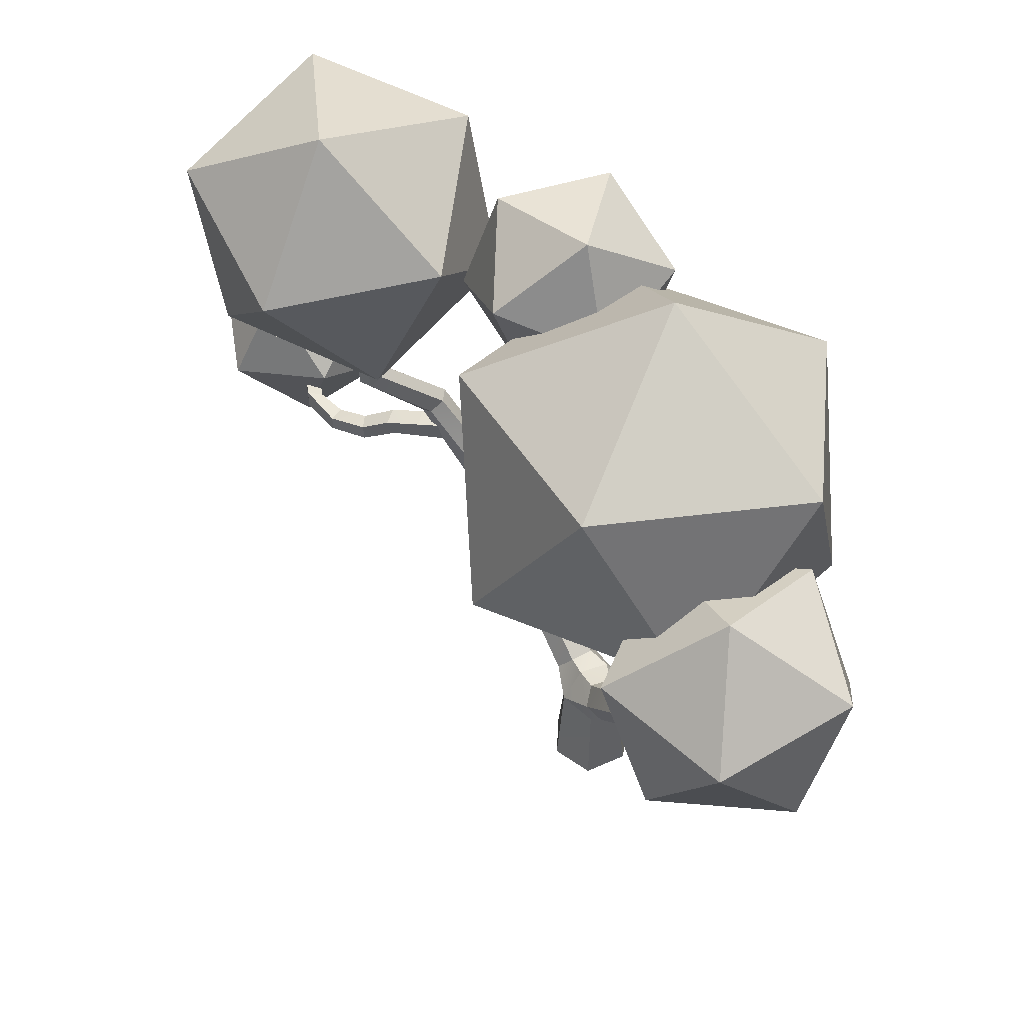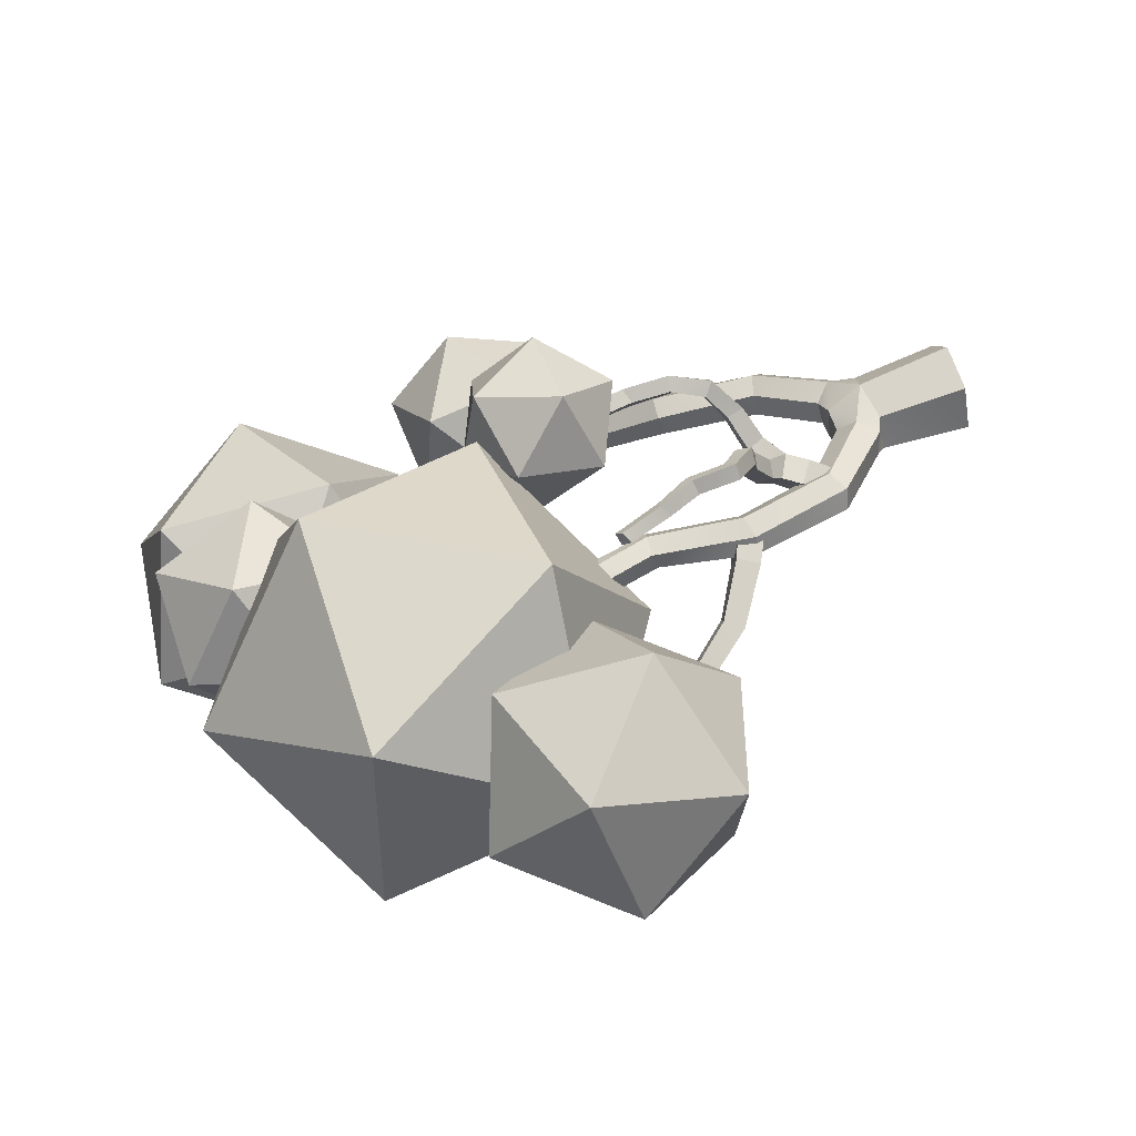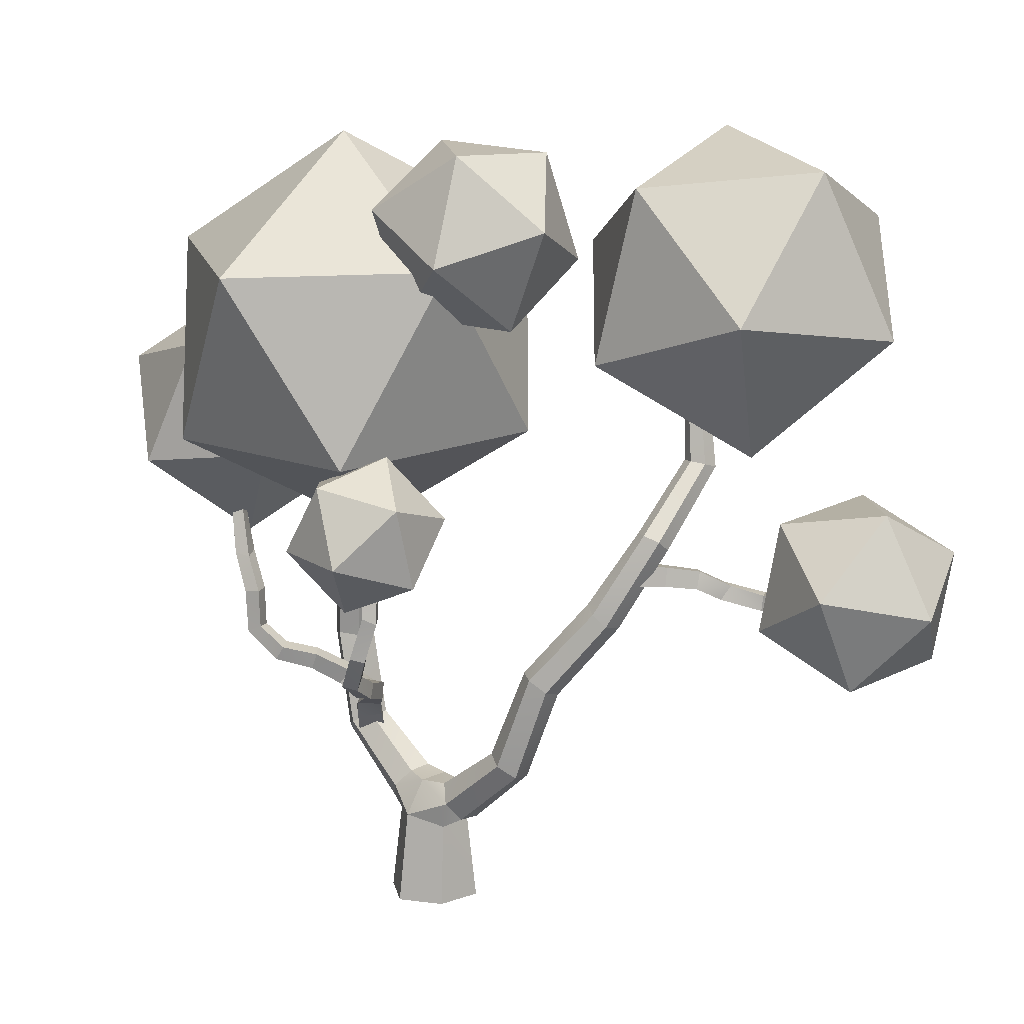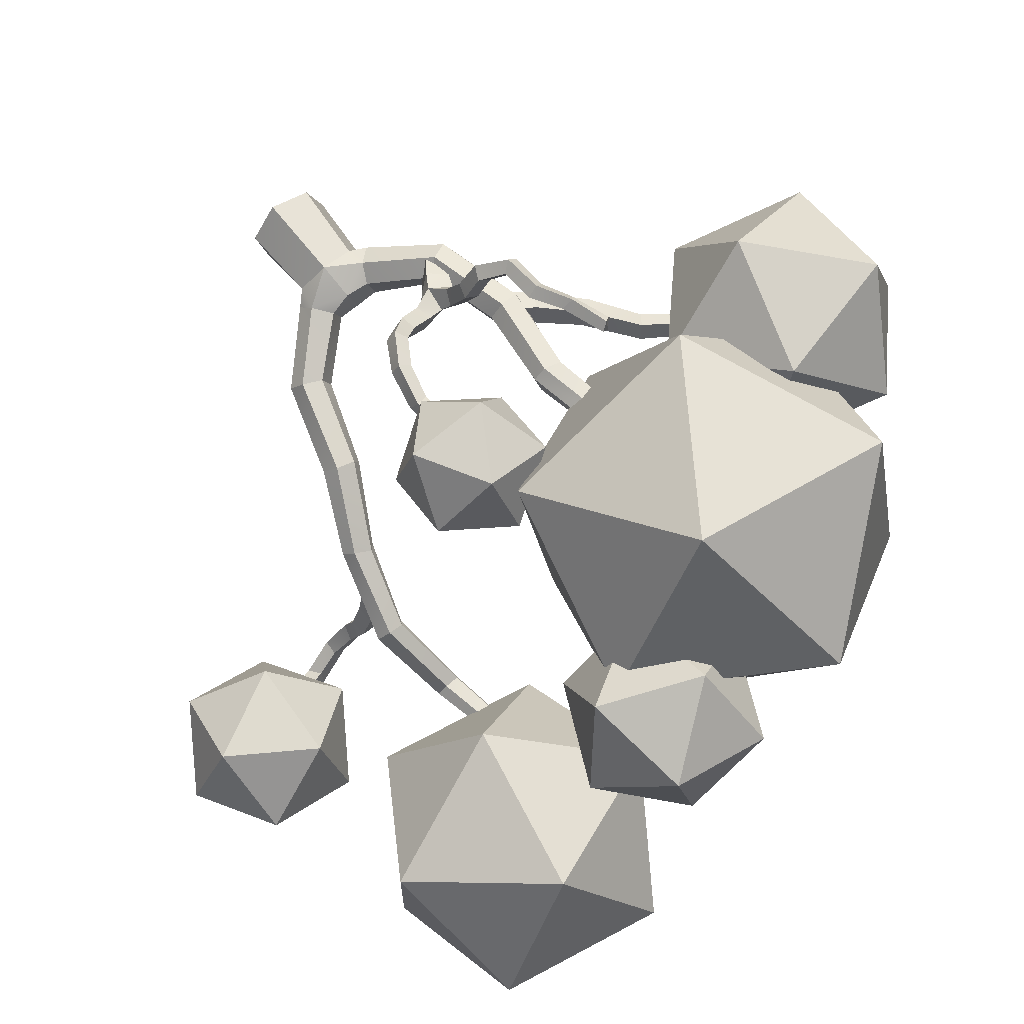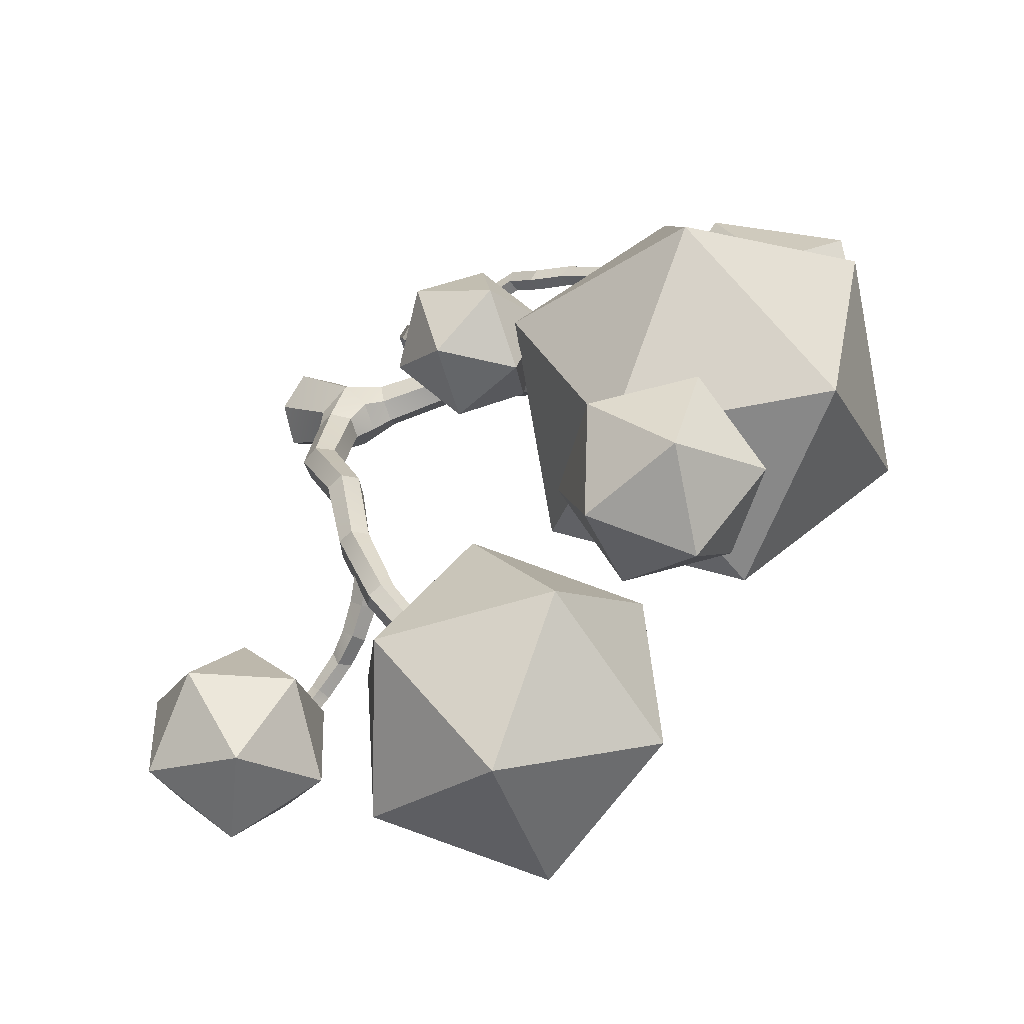
<metadata>
{"format":"obj","ext":"obj","renderer":"f3d","projection":"perspective","resolution":1024,"background":"white","views":[{"elev":48.1,"azim":-92.3,"up":"+Y"},{"elev":61.1,"azim":-112.0,"up":"+Z"},{"elev":13.5,"azim":66.5,"up":"+Y"},{"elev":62.2,"azim":142.0,"up":"+Z"},{"elev":5.2,"azim":143.8,"up":"+Z"}]}
</metadata>
<code>
o Tree_lp_11
v 0.7869 2.829 -1.292
v 0.6343 3.398 -0.7881
v 2.285 4.935 -1.79
v 2.59 4.582 -2.364
v 0.9815 3.479 -0.07891
v 2.619 4.925 -1.15
v 1.524 2.912 0.09195
v 3.307 4.689 -1.057
v 1.676 2.343 -0.4121
v 3.58 4.277 -1.609
v 1.329 2.262 -1.121
v 3.191 4.189 -2.21
v 3.179 7.782 -2.585
v 3.549 7.475 -3.086
v 3.458 7.916 -1.985
v 4.13 7.826 -1.854
v 4.467 7.431 -2.315
v 4.167 7.24 -2.888
v 4.33 10.03 -4.189
v 4.611 9.716 -4.611
v 4.618 10.38 -3.759
v 5.193 10.15 -3.649
v 5.446 9.759 -4.017
v 5.231 9.622 -4.589
v 4.944 12.43 -5.756
v 5.33 12.15 -6.047
v 5.132 12.76 -5.33
v 5.682 12.79 -5.244
v 6.062 12.61 -5.614
v 5.875 12.27 -6.029
v 4.19 14.55 -7.822
v 4.505 14.47 -8.187
v 4.296 14.86 -7.421
v 4.812 14.91 -7.377
v 5.124 14.84 -7.747
v 4.972 14.69 -8.222
v 3.732 17.43 -7.97
v 4 17.36 -8.29
v 3.86 17.55 -7.589
v 4.279 17.55 -7.502
v 4.542 17.41 -7.804
v 4.417 17.34 -8.2
v -1.558 2.544 0.158
v -3.544 4.655 1.163
v -3.139 4.92 0.609
v -1.33 3.069 -0.3637
v -1.274 2.488 0.8966
v -3.187 4.579 1.798
v -0.7136 3.032 1.079
v -2.56 4.895 1.933
v -0.486 3.557 0.5568
v -2.198 5.251 1.4
v -0.7692 3.613 -0.1818
v -2.479 5.168 0.7286
v -4.082 7.963 1.407
v -3.692 8.118 0.8283
v -3.819 7.919 2.027
v -3.13 8.041 2.173
v -2.74 7.954 1.58
v -3.002 7.981 0.9596
v -3.436 10.95 1.536
v -3.087 11.04 1.065
v -3.286 11.12 2.133
v -2.663 11.01 2.196
v -2.315 10.94 1.722
v -2.462 11.13 1.131
v -3.49 13.91 1.064
v -3.903 13.8 1.448
v -3.713 13.77 1.993
v -3.181 13.9 2.109
v -2.833 14.17 1.746
v -2.996 14.14 1.192
v -3.491 7.643 1.013
v -4.347 8.117 0.9044
v -4.001 8.773 1.053
v -3.139 8.379 1.17
v -3.674 7.56 1.819
v -4.51 8.04 1.639
v -3.323 8.296 1.975
v -4.164 8.696 1.787
v -7.101 10.95 0.3565
v -8.103 11.53 0.2515
v -7.699 11.91 0.4436
v -6.741 11.39 0.5688
v -7.233 10.78 0.9323
v -8.099 11.3 0.7908
v -6.873 11.23 1.145
v -7.823 11.77 1.001
v -8.957 12.59 1.141
v -8.463 12.8 1.273
v -8.886 12.21 1.536
v -8.431 12.47 1.715
v -3.177 4.992 1.528
v -2.543 5.762 1.812
v -2.282 5.846 1.046
v -2.877 5.105 0.6862
v -2.499 4.423 1.694
v -1.915 5.269 1.968
v -2.199 4.535 0.852
v -1.654 5.352 1.202
v -0.65 6.839 1.477
v -0.8942 6.868 2.014
v 0.02987 7.211 2.691
v 0.3121 7.164 2.204
v -0.7281 6.314 2.132
v 0.1337 6.66 2.763
v -0.4839 6.285 1.596
v 0.5673 6.7 2.403
v 0.635 7.687 3.25
v 0.9737 7.646 2.845
v 0.9534 7.39 3.552
v 1.234 7.274 3.117
v 1.217 8.655 3.27
v 1.42 8.488 2.843
v 1.634 8.521 3.513
v 1.854 8.402 3.078
v 1.461 9.79 2.974
v 1.64 9.846 2.5
v 1.912 9.935 3.16
v 2.077 9.721 2.729
v 1.406 11.02 2.879
v 1.547 11.2 2.465
v 1.81 11.17 3.074
v 1.944 11.01 2.647
v -2.157 7.186 2.143
v -2.35 6.72 2.454
v -2.449 7.371 3.518
v -2.264 7.842 3.281
v -1.803 6.613 2.654
v -1.918 7.238 3.63
v -1.61 7.078 2.343
v -1.758 7.758 3.503
v -2.743 7.629 4.453
v -2.584 8.109 4.302
v -2.334 7.593 4.783
v -2.137 8.033 4.57
v -3.446 8.459 5.172
v -3.147 8.67 4.831
v -3.078 8.48 5.509
v -2.777 8.686 5.167
v -3.477 9.779 5.208
v -3.172 9.939 4.857
v -3.151 9.896 5.558
v -2.817 9.93 5.198
v -3.733 11.18 5.021
v -3.905 10.85 5.352
v -3.699 11.14 5.699
v -3.366 11.05 5.336
v 5.568 11.79 -4.979
v 5.625 11.07 -4.908
v 5.793 11.01 -6
v 5.748 11.65 -6.086
v 4.916 11 -5.042
v 5.171 10.95 -6.14
v 4.859 11.72 -5.113
v 5.126 11.59 -6.226
v 6.054 10.88 -7.038
v 6.016 11.46 -7.15
v 5.462 10.85 -7.101
v 5.461 11.39 -7.354
v 6.175 10.47 -7.867
v 6.279 10.93 -8.182
v 5.738 10.36 -8.22
v 5.711 10.93 -8.251
v 6.86 10.13 -9.011
v 6.893 10.65 -9.064
v 6.504 10.11 -9.396
v 6.475 10.64 -9.382
v 7.903 10.3 -9.897
v 7.621 10.74 -9.754
v 7.504 10.34 -10.26
v 7.635 10.86 -10.28
v 9.26 10.65 -9.983
v 8.966 11.03 -9.92
v 9.044 10.68 -10.42
v 9.054 11.16 -10.38
v -0.5248 -0.7078 -1.375
v -1.531 -0.6667 -0.246
v -1.261 2.201 -0.1944
v -0.363 2.399 -1.143
v -0.9063 -0.6615 1.115
v -0.7142 2.19 0.8368
v 0.5458 -0.6919 1.431
v 0.4833 2.349 1.087
v 1.428 -0.7311 0.2296
v 1.319 2.037 0.1039
v 1.004 -0.7426 -1.235
v 0.8542 2.071 -0.9691
v -0.04828 3.495 -0.524
v 0.3244 3.473 0.4584
v -2.254 6.351 2.061
v -1.918 6.393 1.224
v -1.522 5.911 2.125
v -1.182 5.88 1.388
v -1.446 6.784 1.889
v 1.582 12.5 3.058
v 1.74 12.66 2.713
v 1.94 12.41 3.185
v 2.1 12.58 2.842
v -4.332 12.27 5.424
v -4.147 12.49 5.119
v -4.066 12.47 5.662
v -3.853 12.6 5.355
v 1.856 12.67 2.967
v -4.107 12.49 5.391
v -6.109 9.23 1.092
v -5.729 9.774 1.253
v -5.902 9.283 0.4429
v -5.391 9.677 0.6669
v 10.85 20.3 -5.814
v 6.873 24.21 -4.223
v 5.91 18.57 -3.319
v 8.06 15.64 -7.835
v 2.365 16.67 -7.493
v 1.631 21.97 -5.26
v 9.619 24.77 -9.298
v 10.35 19.47 -11.53
v 6.074 22.87 -13.47
v 5.111 17.22 -12.57
v 1.137 21.13 -10.98
v 3.924 25.8 -8.955
v -8.09 21.51 5.795
v -0.8517 21.04 6.865
v -3.503 25.4 1.605
v -4.994 14.99 7.091
v 1.507 14.86 3.703
v 2.429 21.29 0.3119
v -9.284 22.06 -1.419
v -6.925 15.88 -4.581
v -10.21 15.62 1.972
v -4.274 11.51 0.6786
v 0.3136 15.4 -3.511
v -2.782 21.92 -4.808
v -12.04 16.72 6.658
v -10.86 19.27 2.91
v -14.06 15.87 2.518
v -12.73 12.31 5.249
v -11.97 12.13 0.6299
v -10.82 16.43 -0.8155
v -7.555 17.81 5.884
v -8.706 13.51 7.33
v -5.463 14.07 3.997
v -8.66 10.67 3.604
v -7.481 13.22 -0.144
v -6.797 17.63 1.265
v 0.02607 13.35 1.176
v 1.762 15.27 2.181
v 2.727 13.26 0.5303
v 1.365 10.91 1.148
v 3.928 11.33 2.136
v 4.174 14.03 2.775
v -0.197 14.18 3.819
v -0.4424 11.48 3.181
v 1.004 12.25 5.425
v 1.969 10.24 3.774
v 3.705 12.16 4.78
v 2.366 14.59 4.808
v 13.92 11.4 -10.98
v 11.57 9.366 -12.6
v 11.64 12.81 -13.24
v 12.25 8.877 -9.198
v 8.946 8.735 -10.36
v 8.571 11.17 -12.86
v 12.37 14.46 -10.23
v 9.751 13.82 -7.986
v 12.75 12.02 -7.729
v 9.675 10.38 -7.35
v 7.401 11.79 -9.613
v 9.069 14.31 -11.39
v 2.004 21.41 -4.553
v 4.55 22.67 -2.18
v 3.042 19.33 -1.677
v -0.5298 19.53 -2.621
v 0.4501 19.63 0.946
v 3.589 21.57 1.218
v 1.909 24.94 -3.434
v -1.23 23 -3.706
v -0.6827 25.24 -0.8109
v -2.19 21.89 -0.308
v 0.3556 23.15 2.064
v 2.889 25.03 0.1323
f 1 3 4
f 6 2 5
f 7 6 5
f 9 8 7
f 9 12 10
f 1 12 11
f 3 14 4
f 15 3 6
f 16 6 8
f 8 17 16
f 10 18 17
f 4 18 12
f 19 14 13
f 15 19 13
f 16 21 15
f 17 22 16
f 18 23 17
f 18 20 24
f 25 20 19
f 21 25 19
f 28 21 22
f 29 22 23
f 23 30 29
f 24 26 30
f 26 31 32
f 33 25 27
f 34 27 28
f 29 34 28
f 30 35 29
f 26 36 30
f 31 38 32
f 33 37 31
f 33 40 39
f 34 41 40
f 42 35 36
f 38 36 32
f 43 45 46
f 43 48 44
f 47 50 48
f 49 52 50
f 54 51 53
f 46 54 53
f 55 45 44
f 57 44 48
f 57 50 58
f 58 52 59
f 60 52 54
f 45 60 54
f 61 56 55
f 57 61 55
f 58 63 57
f 58 65 64
f 60 65 59
f 60 62 66
f 62 68 67
f 63 68 61
f 70 63 64
f 70 65 71
f 66 71 65
f 66 67 72
f 73 75 76
f 73 78 74
f 77 80 78
f 76 80 79
f 81 83 84
f 81 86 82
f 88 85 87
f 84 88 87
f 89 83 82
f 86 89 82
f 88 91 86
f 90 88 83
f 93 95 96
f 97 94 93
f 97 100 98
f 99 95 100
f 102 104 101
f 102 106 103
f 107 106 105
f 107 104 108
f 103 110 104
f 106 109 103
f 106 112 111
f 108 110 112
f 113 110 109
f 113 111 115
f 115 112 116
f 116 110 114
f 114 117 118
f 115 117 113
f 115 120 119
f 120 114 118
f 118 121 122
f 119 121 117
f 124 119 120
f 118 124 120
f 126 128 125
f 129 127 126
f 131 130 129
f 131 128 132
f 127 134 128
f 130 133 127
f 130 136 135
f 132 134 136
f 133 138 134
f 139 133 135
f 135 140 139
f 134 140 136
f 141 138 137
f 141 139 143
f 143 140 144
f 142 140 138
f 142 146 145
f 143 146 141
f 143 148 147
f 142 148 144
f 149 151 152
f 153 151 150
f 155 154 153
f 155 152 156
f 151 158 152
f 151 159 157
f 156 159 154
f 156 158 160
f 157 162 158
f 159 161 157
f 159 164 163
f 162 160 158
f 165 162 161
f 163 165 161
f 163 168 167
f 168 162 166
f 165 170 166
f 165 171 169
f 168 171 167
f 168 170 172
f 169 174 170
f 175 169 171
f 172 175 171
f 172 174 176
f 177 179 180
f 178 182 179
f 183 182 181
f 183 186 184
f 187 186 185
f 177 188 187
f 180 2 1
f 5 189 190
f 7 190 184
f 186 7 184
f 188 9 186
f 1 188 180
f 179 46 180
f 182 43 179
f 49 182 184
f 190 49 184
f 189 51 190
f 46 189 180
f 192 94 191
f 193 94 98
f 193 100 194
f 100 192 194
f 101 195 102
f 105 195 193
f 194 105 193
f 101 194 192
f 122 196 197
f 123 196 121
f 199 123 124
f 122 199 124
f 191 125 192
f 129 191 193
f 195 129 193
f 125 195 192
f 200 145 146
f 200 147 202
f 203 147 148
f 203 145 201
f 196 204 197
f 198 199 197
f 198 197 204
f 200 205 201
f 202 203 201
f 202 201 205
f 85 207 87
f 208 85 81
f 84 207 209
f 81 209 208
f 80 206 78
f 206 74 78
f 209 80 75
f 74 209 75
f 1 2 3
f 6 3 2
f 7 8 6
f 9 10 8
f 9 11 12
f 1 4 12
f 3 13 14
f 15 13 3
f 16 15 6
f 8 10 17
f 10 12 18
f 4 14 18
f 19 20 14
f 15 21 19
f 16 22 21
f 17 23 22
f 18 24 23
f 18 14 20
f 25 26 20
f 21 27 25
f 28 27 21
f 29 28 22
f 23 24 30
f 24 20 26
f 26 25 31
f 33 31 25
f 34 33 27
f 29 35 34
f 30 36 35
f 26 32 36
f 31 37 38
f 33 39 37
f 33 34 40
f 34 35 41
f 42 41 35
f 38 42 36
f 43 44 45
f 43 47 48
f 47 49 50
f 49 51 52
f 54 52 51
f 46 45 54
f 55 56 45
f 57 55 44
f 57 48 50
f 58 50 52
f 60 59 52
f 45 56 60
f 61 62 56
f 57 63 61
f 58 64 63
f 58 59 65
f 60 66 65
f 60 56 62
f 62 61 68
f 63 69 68
f 70 69 63
f 70 64 65
f 66 72 71
f 66 62 67
f 73 74 75
f 73 77 78
f 77 79 80
f 76 75 80
f 81 82 83
f 81 85 86
f 88 86 85
f 84 83 88
f 89 90 83
f 86 91 89
f 88 92 91
f 90 92 88
f 93 94 95
f 97 98 94
f 97 99 100
f 99 96 95
f 102 103 104
f 102 105 106
f 107 108 106
f 107 101 104
f 103 109 110
f 106 111 109
f 106 108 112
f 108 104 110
f 113 114 110
f 113 109 111
f 115 111 112
f 116 112 110
f 114 113 117
f 115 119 117
f 115 116 120
f 120 116 114
f 118 117 121
f 119 123 121
f 124 123 119
f 118 122 124
f 126 127 128
f 129 130 127
f 131 132 130
f 131 125 128
f 127 133 134
f 130 135 133
f 130 132 136
f 132 128 134
f 133 137 138
f 139 137 133
f 135 136 140
f 134 138 140
f 141 142 138
f 141 137 139
f 143 139 140
f 142 144 140
f 142 141 146
f 143 147 146
f 143 144 148
f 142 145 148
f 149 150 151
f 153 154 151
f 155 156 154
f 155 149 152
f 151 157 158
f 151 154 159
f 156 160 159
f 156 152 158
f 157 161 162
f 159 163 161
f 159 160 164
f 162 164 160
f 165 166 162
f 163 167 165
f 163 164 168
f 168 164 162
f 165 169 170
f 165 167 171
f 168 172 171
f 168 166 170
f 169 173 174
f 175 173 169
f 172 176 175
f 172 170 174
f 177 178 179
f 178 181 182
f 183 184 182
f 183 185 186
f 187 188 186
f 177 180 188
f 180 189 2
f 5 2 189
f 7 5 190
f 186 9 7
f 188 11 9
f 1 11 188
f 179 43 46
f 182 47 43
f 49 47 182
f 190 51 49
f 189 53 51
f 46 53 189
f 192 95 94
f 193 191 94
f 193 98 100
f 100 95 192
f 101 192 195
f 105 102 195
f 194 107 105
f 101 107 194
f 122 121 196
f 123 198 196
f 199 198 123
f 122 197 199
f 191 126 125
f 129 126 191
f 195 131 129
f 125 131 195
f 200 201 145
f 200 146 147
f 203 202 147
f 203 148 145
f 196 198 204
f 200 202 205
f 85 206 207
f 208 206 85
f 84 87 207
f 81 84 209
f 80 207 206
f 206 208 74
f 209 207 80
f 74 208 209
f 210 211 212
f 213 210 212
f 214 213 212
f 215 214 212
f 211 215 212
f 216 217 218
f 217 219 218
f 219 220 218
f 220 221 218
f 221 216 218
f 210 216 211
f 213 217 210
f 214 219 213
f 215 220 214
f 211 221 215
f 216 210 217
f 217 213 219
f 219 214 220
f 220 215 221
f 221 211 216
f 222 223 224
f 225 223 222
f 226 223 225
f 227 223 226
f 224 223 227
f 228 229 230
f 230 229 231
f 231 229 232
f 232 229 233
f 233 229 228
f 222 224 228
f 225 222 230
f 226 225 231
f 227 226 232
f 224 227 233
f 228 230 222
f 230 231 225
f 231 232 226
f 232 233 227
f 233 228 224
f 234 235 236
f 237 234 236
f 238 237 236
f 239 238 236
f 235 239 236
f 240 241 242
f 241 243 242
f 243 244 242
f 244 245 242
f 245 240 242
f 234 240 235
f 237 241 234
f 238 243 237
f 239 244 238
f 235 245 239
f 240 234 241
f 241 237 243
f 243 238 244
f 244 239 245
f 245 235 240
f 246 247 248
f 249 246 248
f 250 249 248
f 251 250 248
f 247 251 248
f 252 253 254
f 253 255 254
f 255 256 254
f 256 257 254
f 257 252 254
f 246 252 247
f 249 253 246
f 250 255 249
f 251 256 250
f 247 257 251
f 252 246 253
f 253 249 255
f 255 250 256
f 256 251 257
f 257 247 252
f 258 259 260
f 261 259 258
f 262 259 261
f 263 259 262
f 260 259 263
f 264 265 266
f 266 265 267
f 267 265 268
f 268 265 269
f 269 265 264
f 258 260 264
f 261 258 266
f 262 261 267
f 263 262 268
f 260 263 269
f 264 266 258
f 266 267 261
f 267 268 262
f 268 269 263
f 269 264 260
f 270 271 272
f 273 270 272
f 274 273 272
f 275 274 272
f 271 275 272
f 276 277 278
f 277 279 278
f 279 280 278
f 280 281 278
f 281 276 278
f 270 276 271
f 273 277 270
f 274 279 273
f 275 280 274
f 271 281 275
f 276 270 277
f 277 273 279
f 279 274 280
f 280 275 281
f 281 271 276

</code>
